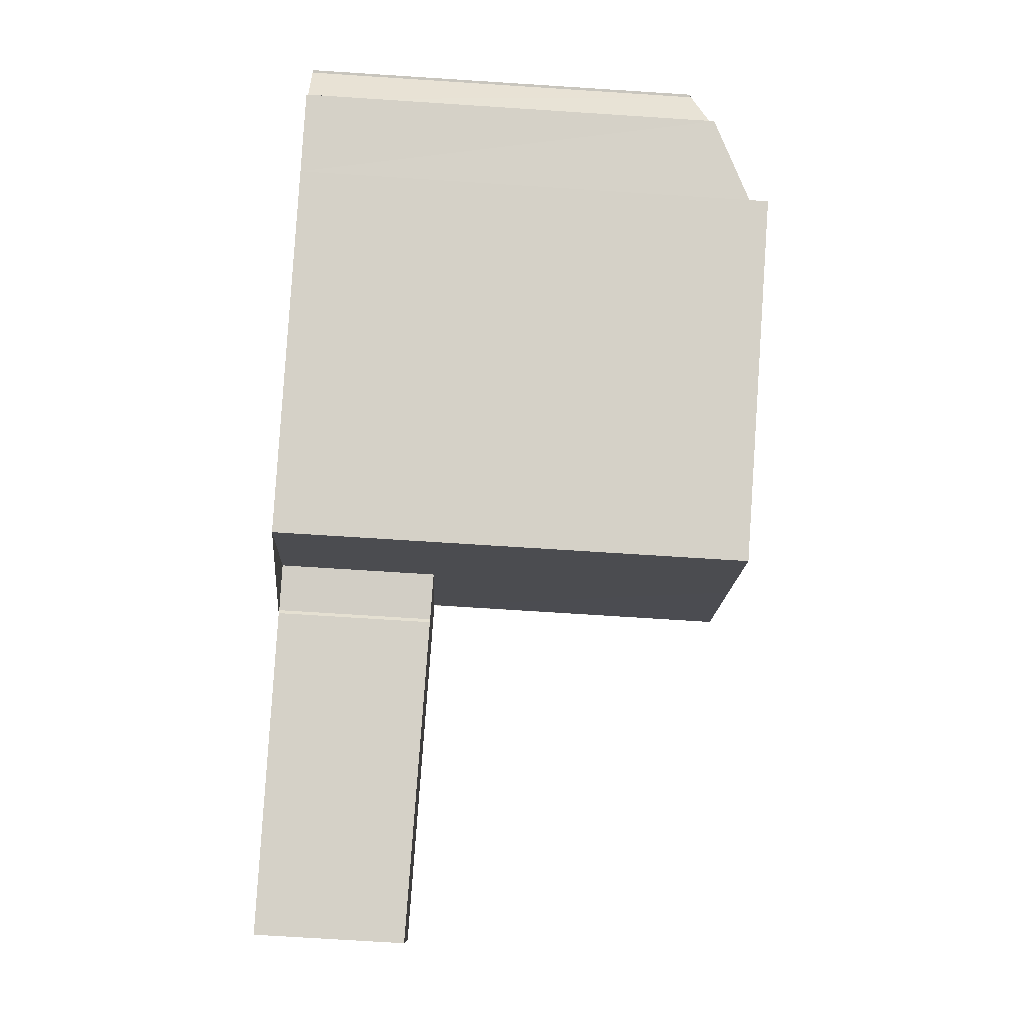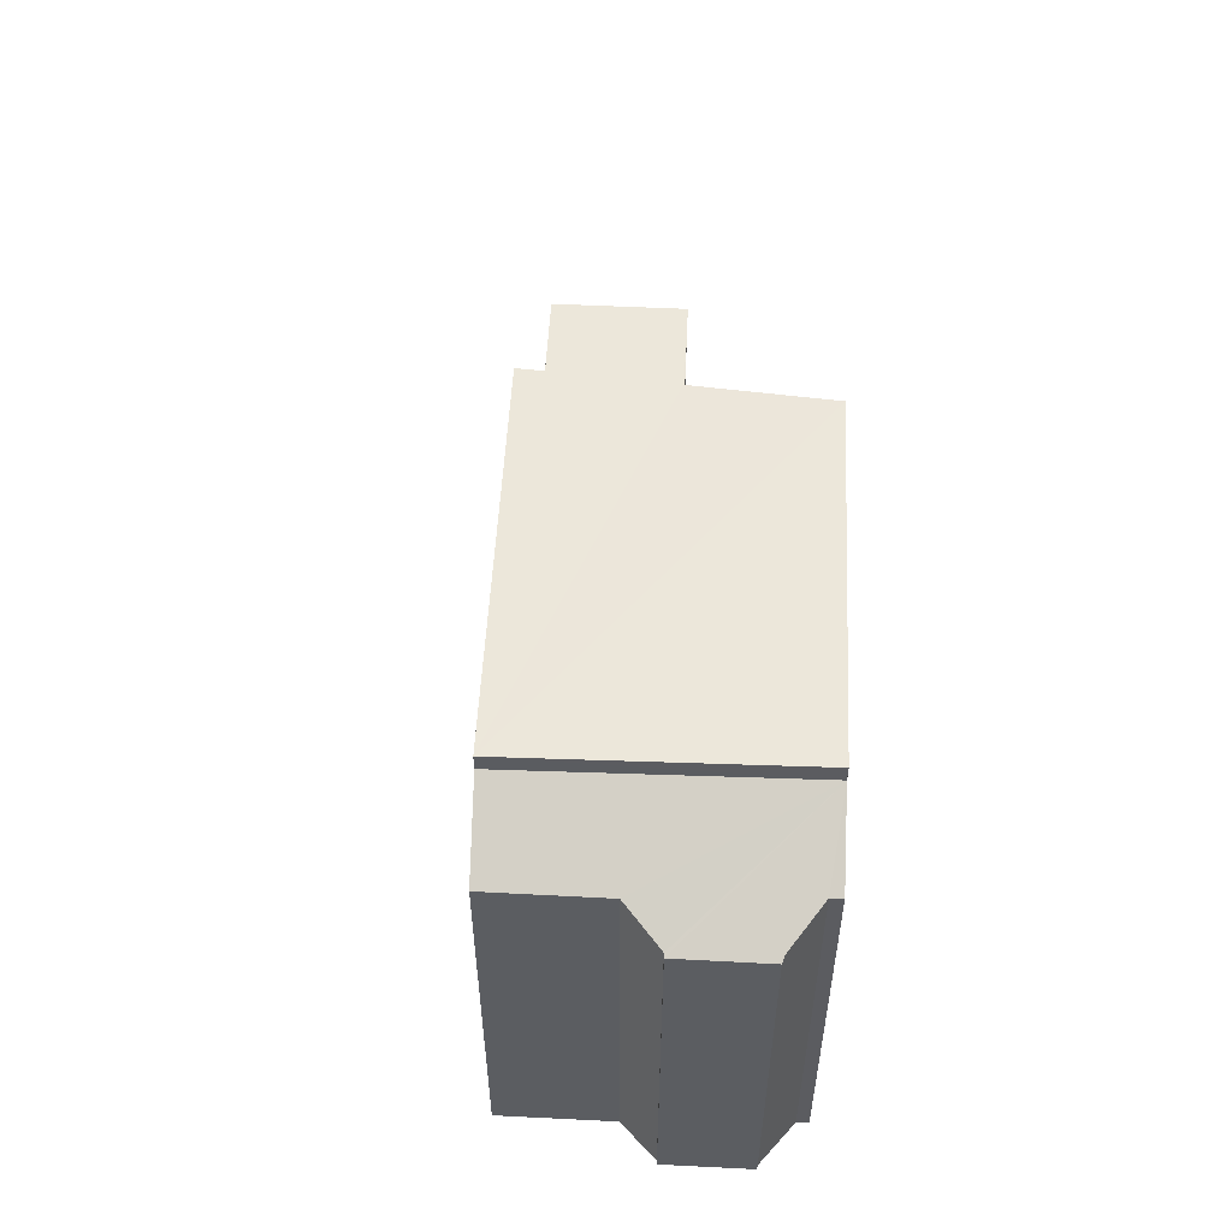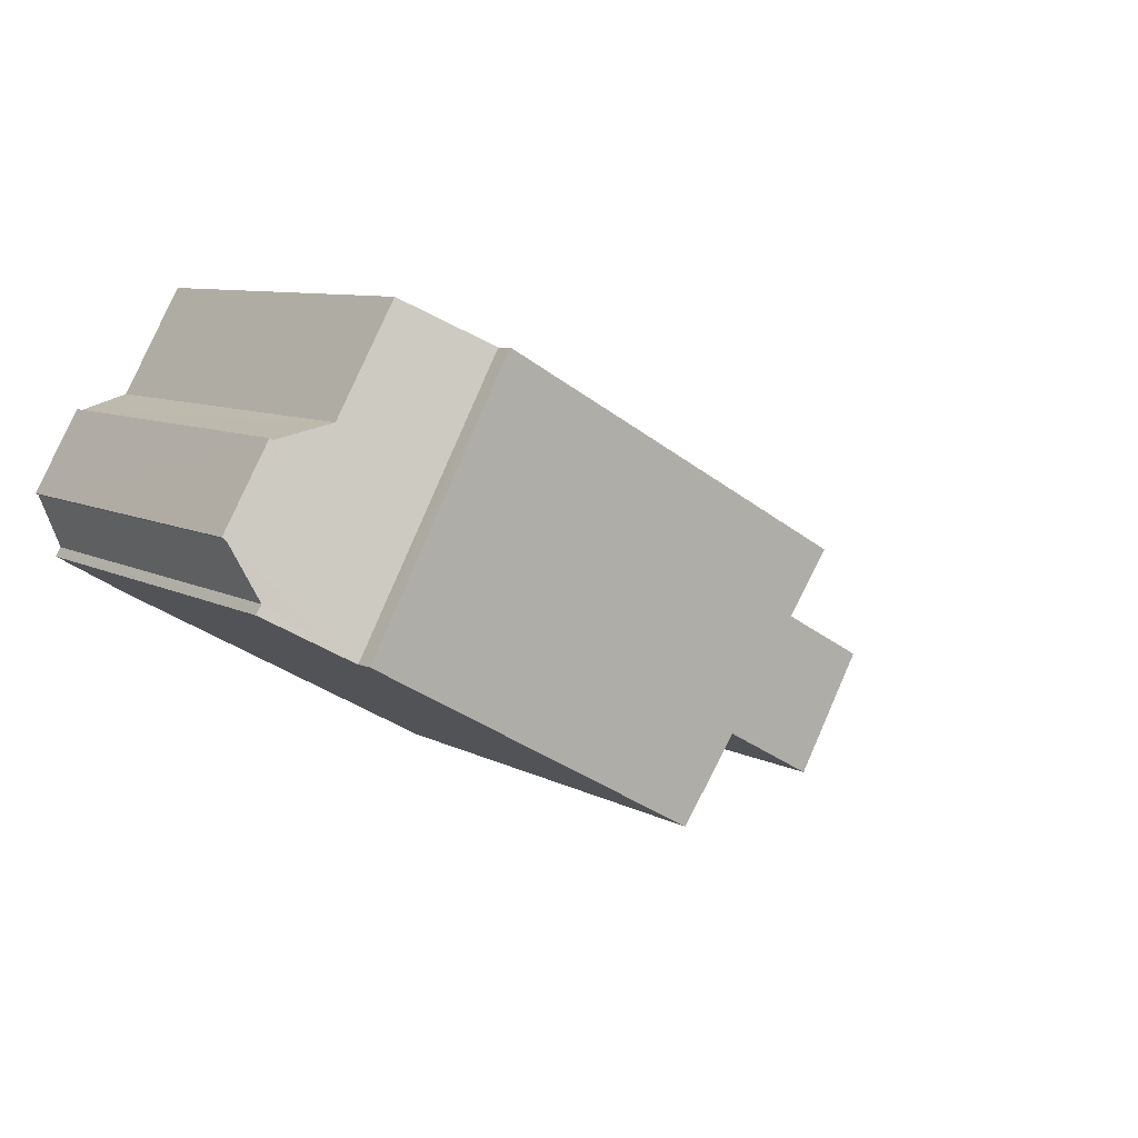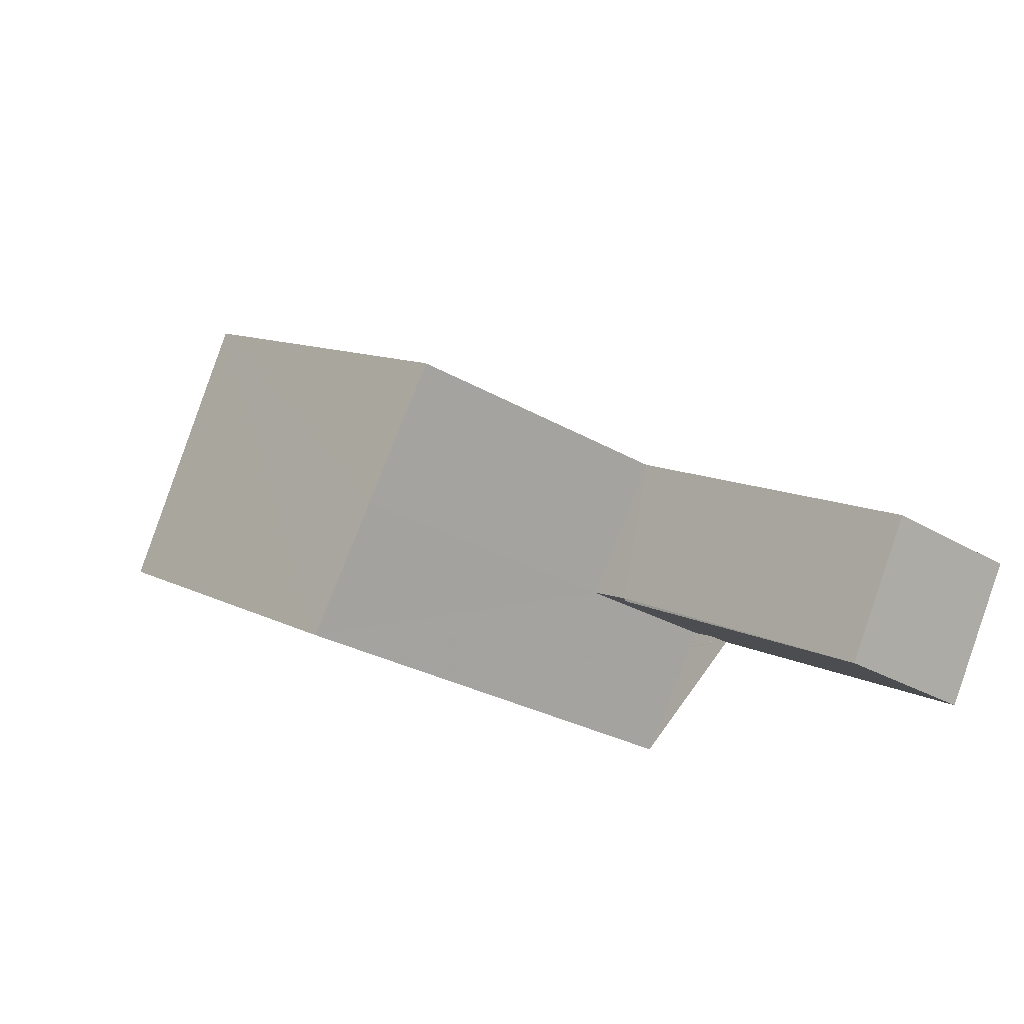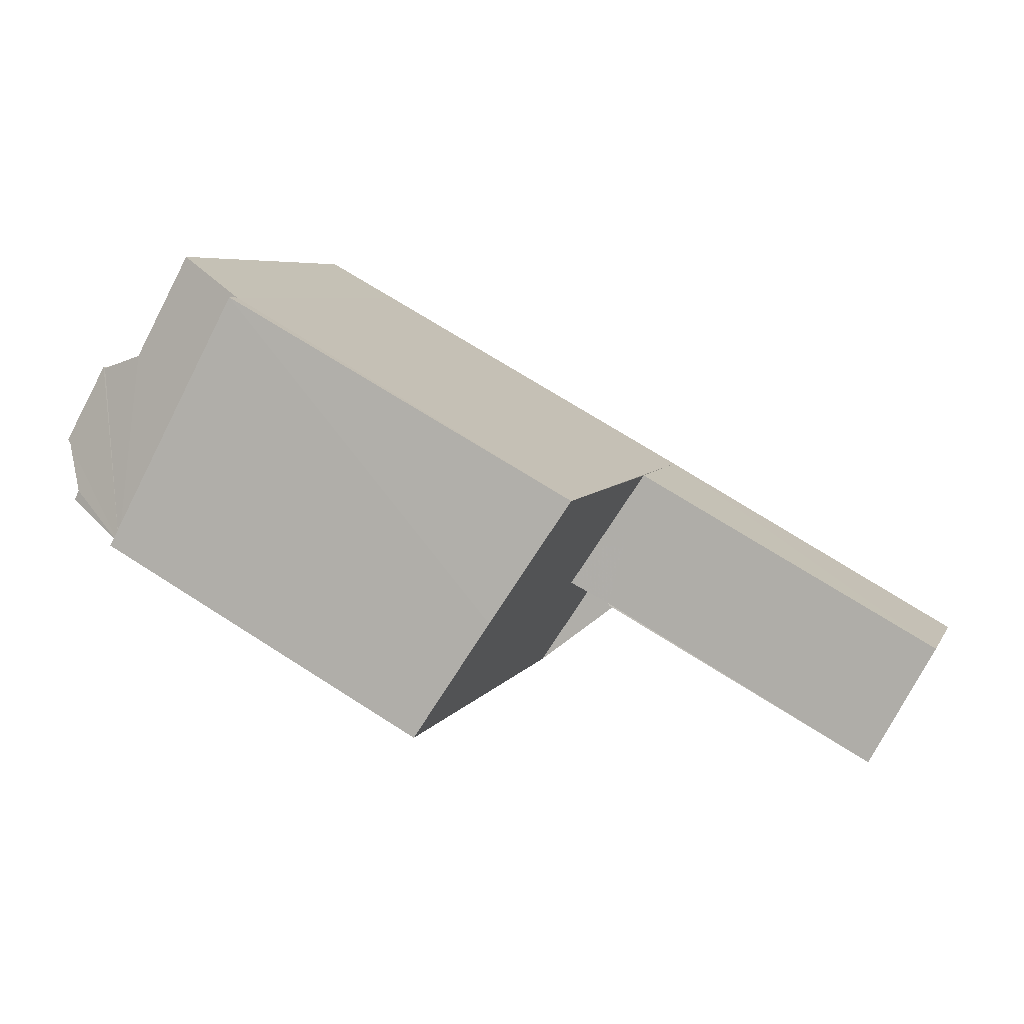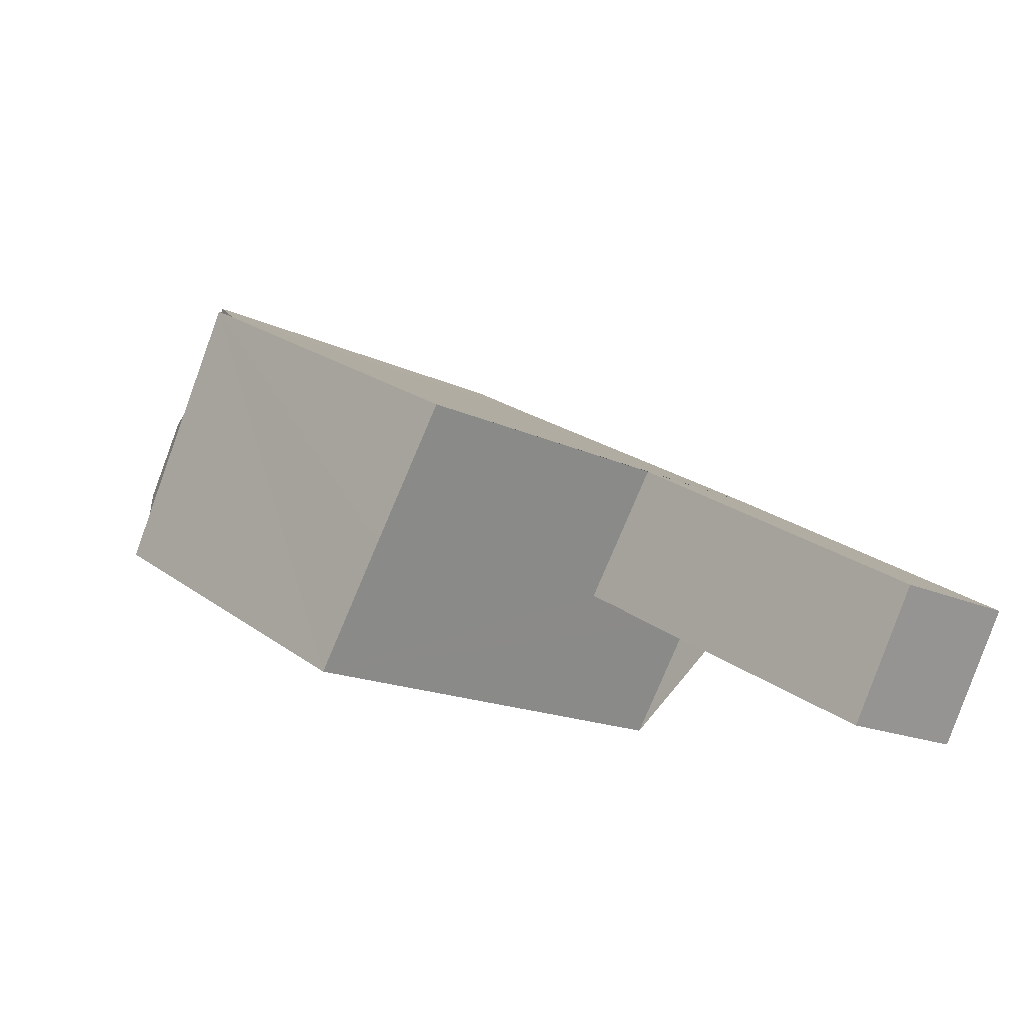
<metadata>
{"format":"obj","ext":"obj","renderer":"f3d","projection":"perspective","resolution":1024,"background":"white","views":[{"elev":-71.3,"azim":-93.7,"up":"+Y"},{"elev":54.6,"azim":-116.2,"up":"+Z"},{"elev":8.1,"azim":-34.6,"up":"+Y"},{"elev":-27.2,"azim":47.6,"up":"+Y"},{"elev":5.8,"azim":16.6,"up":"+Y"},{"elev":-16.2,"azim":45.1,"up":"+Y"}]}
</metadata>
<code>
v 8.496e+04 4.469e+05 -0.187
v 8.496e+04 4.469e+05 -0.187
v 8.496e+04 4.469e+05 -0.187
v 8.496e+04 4.469e+05 -0.187
v 8.495e+04 4.469e+05 -0.187
v 8.495e+04 4.469e+05 -0.187
v 8.495e+04 4.469e+05 -0.187
v 8.495e+04 4.469e+05 -0.187
v 8.495e+04 4.469e+05 -0.187
v 8.495e+04 4.469e+05 -0.187
v 8.495e+04 4.469e+05 -0.187
v 8.495e+04 4.469e+05 -0.187
v 8.495e+04 4.469e+05 -0.187
v 8.496e+04 4.469e+05 -0.187
v 8.496e+04 4.469e+05 -0.187
v 8.497e+04 4.469e+05 -0.187
v 8.497e+04 4.469e+05 -0.187
v 8.497e+04 4.469e+05 3.013
v 8.497e+04 4.469e+05 3.03
v 8.495e+04 4.469e+05 8.131
v 8.495e+04 4.469e+05 8.116
v 8.495e+04 4.469e+05 8.161
v 8.495e+04 4.469e+05 8.147
v 8.495e+04 4.469e+05 8.576
v 8.495e+04 4.469e+05 8.574
v 8.495e+04 4.469e+05 8.52
v 8.495e+04 4.469e+05 9.395
v 8.496e+04 4.469e+05 9.642
v 8.496e+04 4.469e+05 3.138
v 8.496e+04 4.469e+05 3.152
v 8.496e+04 4.469e+05 9.632
v 8.496e+04 4.469e+05 3.123
v 8.496e+04 4.469e+05 9.396
v 8.496e+04 4.469e+05 9.783
v 8.495e+04 4.469e+05 8.536
v 8.495e+04 4.469e+05 9.791
v 8.496e+04 4.469e+05 9.651
v 8.496e+04 4.469e+05 3.122
f 1 2 3 4 5 6 7 8 9 10 11 12 13 14 15 16 17
f 18 17 16 19
f 20 10 9 21
f 22 11 10 20
f 23 8 7 24
f 21 9 8 23
f 24 7 6 25
f 26 12 11 22
f 25 6 5 27
f 28 29 30 31
f 29 3 2 32
f 31 30 15 14 33 34
f 33 14 13 35
f 35 13 12 26
f 36 27 5 4 37
f 19 16 15 30
f 37 4 3 29 28
f 38 1 17 18
f 32 2 1 38
f 34 33 27 36
f 34 36 37 28 31
f 32 38 18 19 30 29
f 27 33 35 26 22 20 21 23 24 25

</code>
